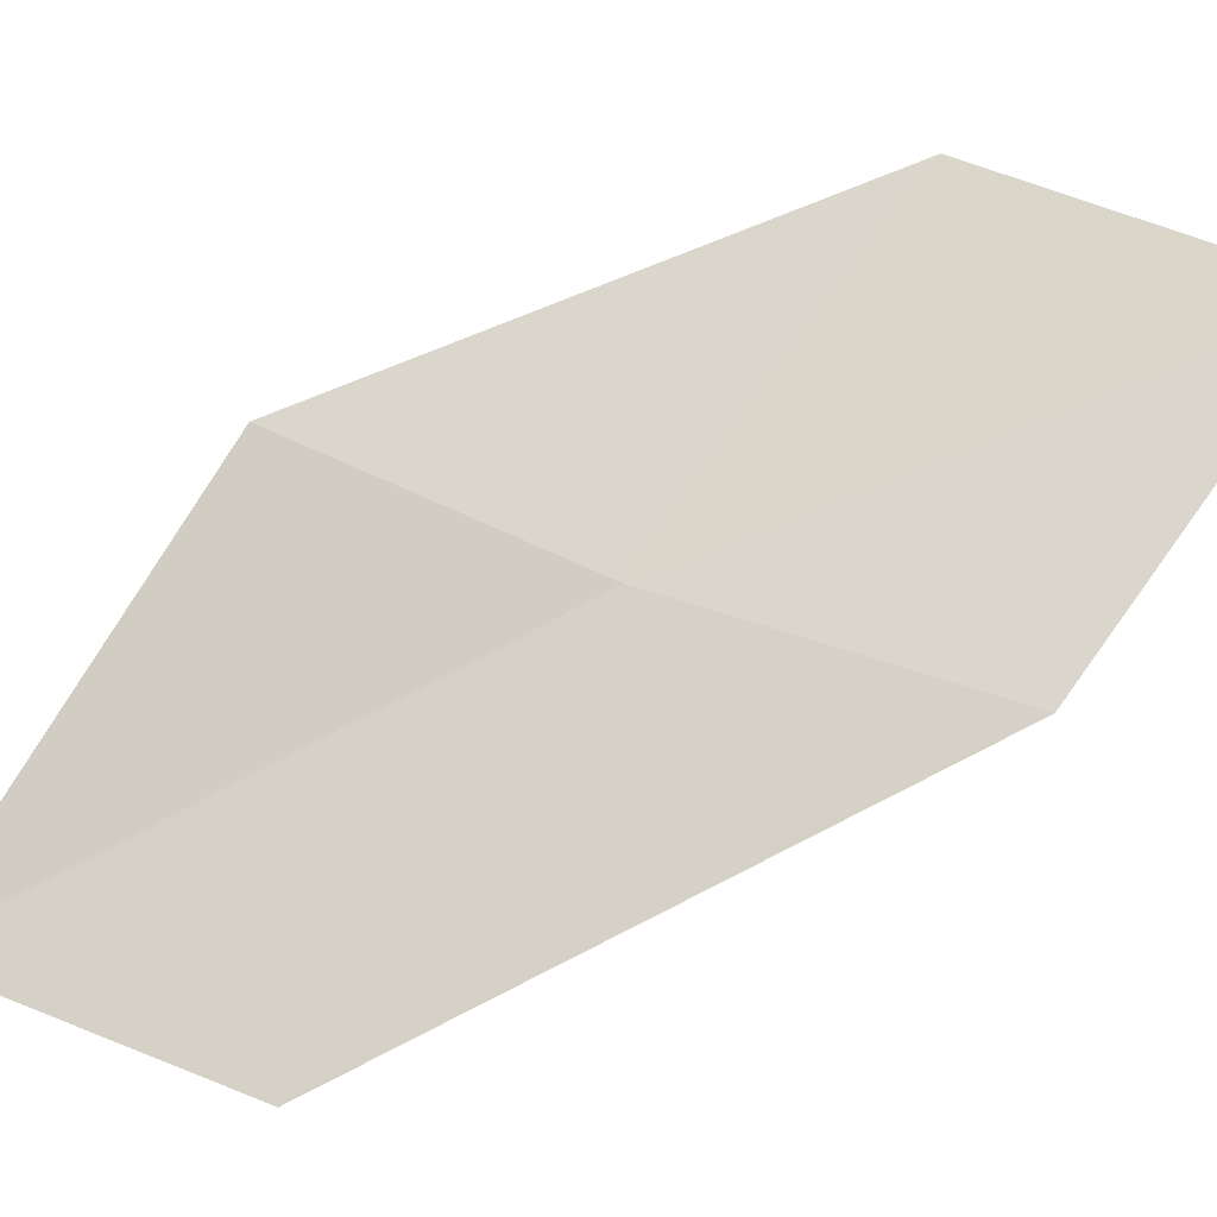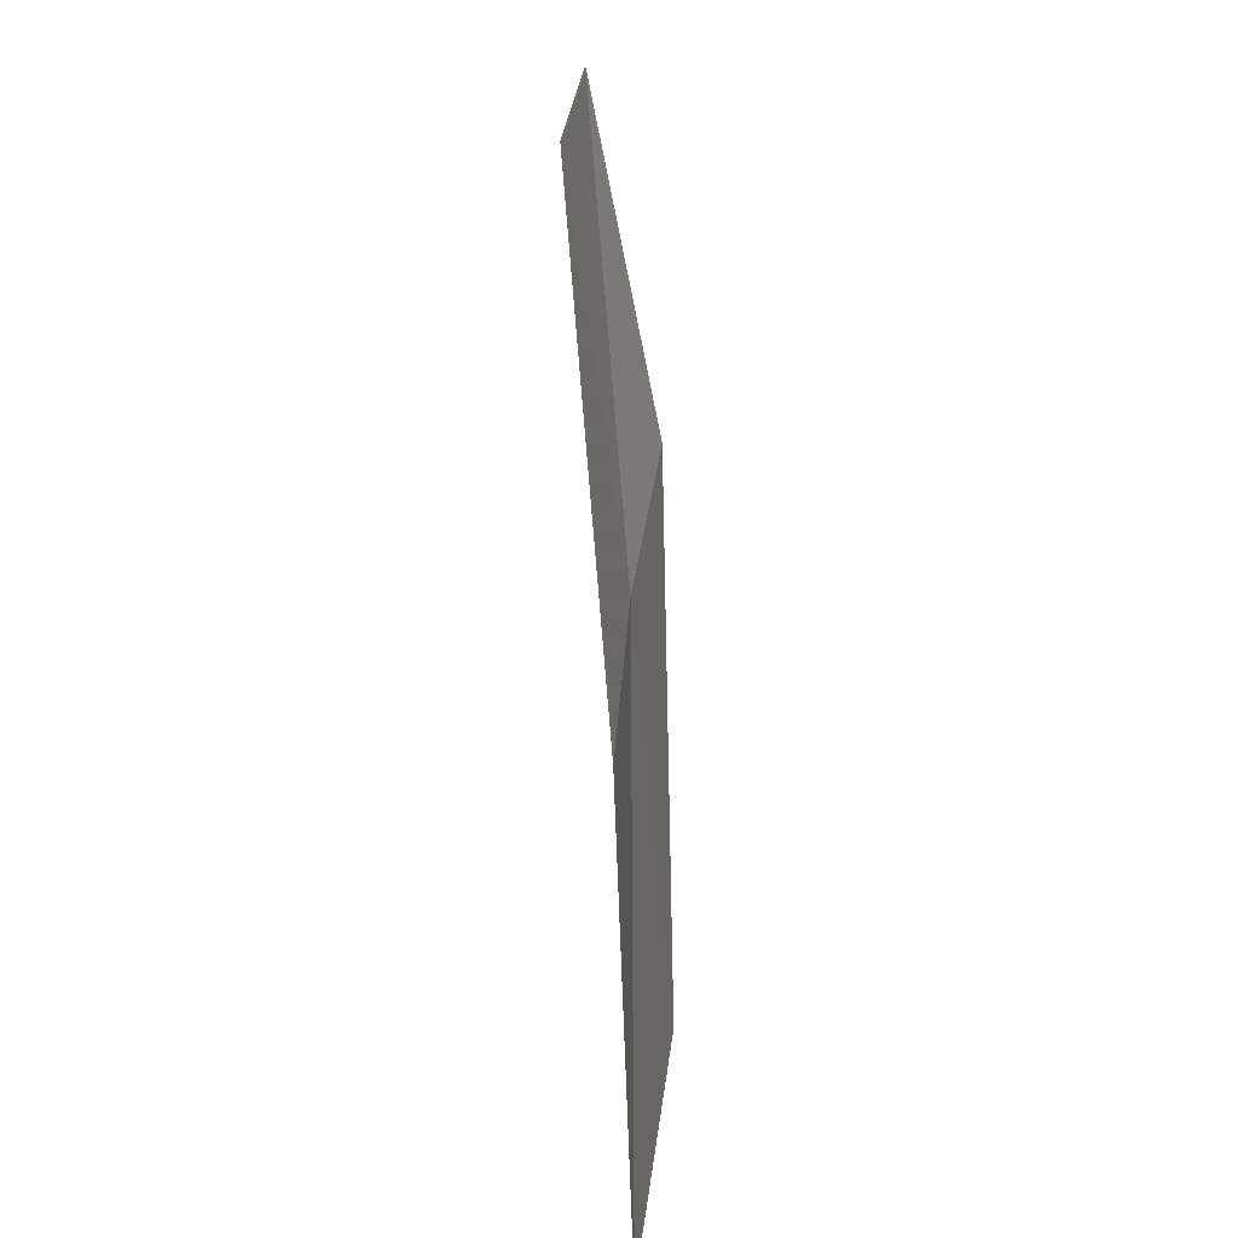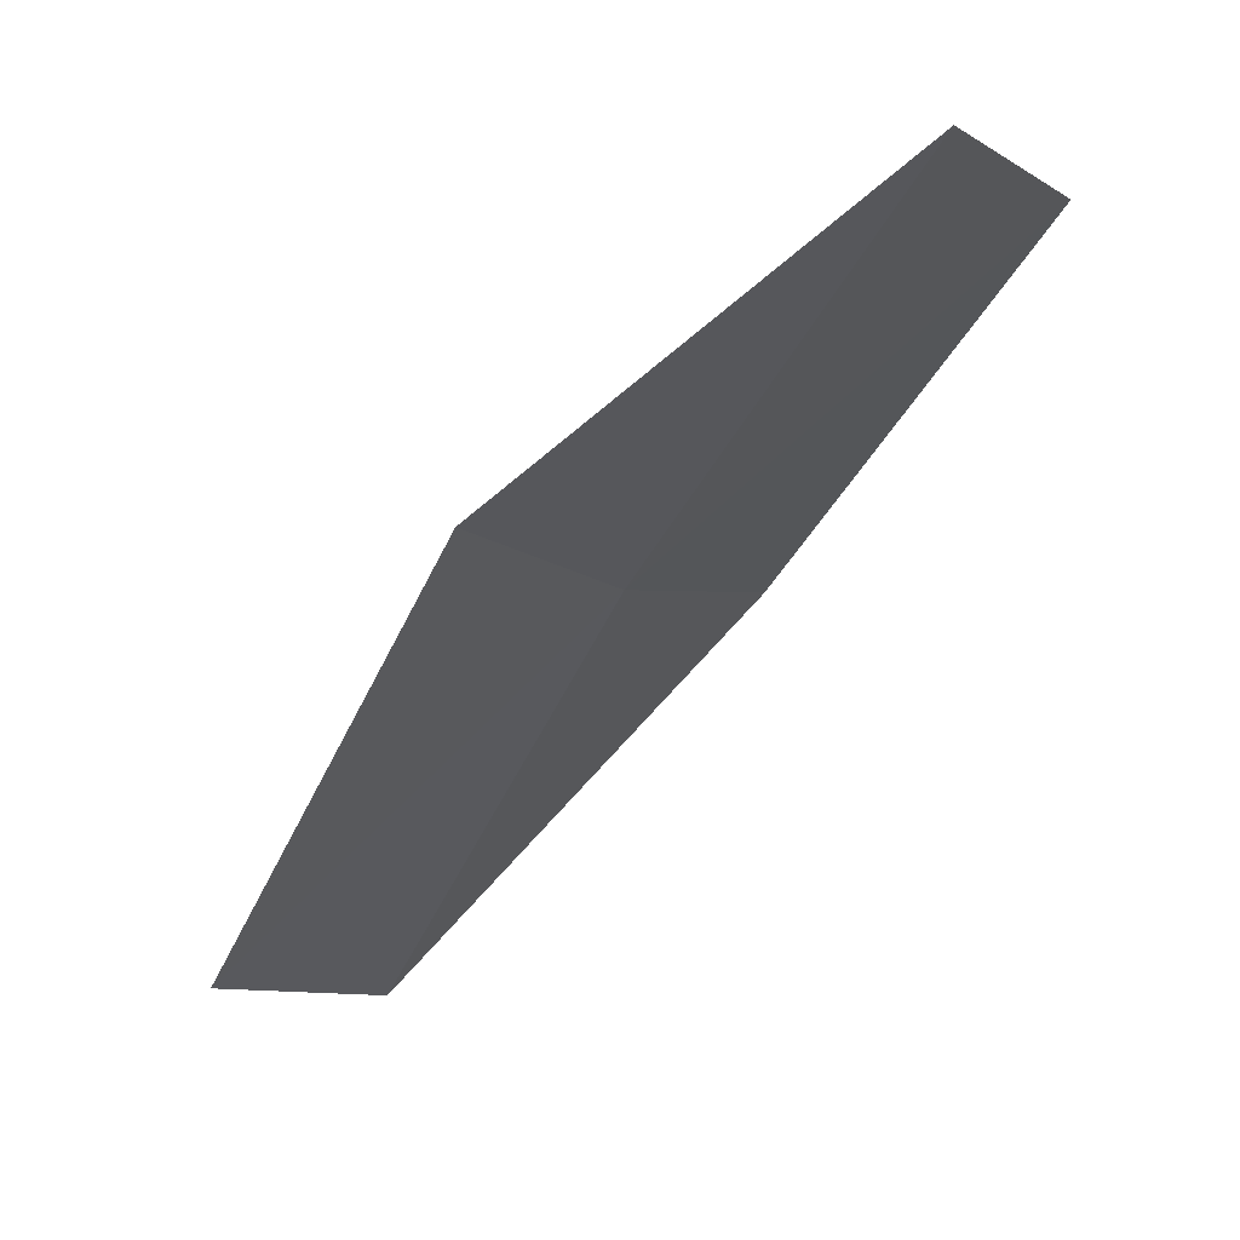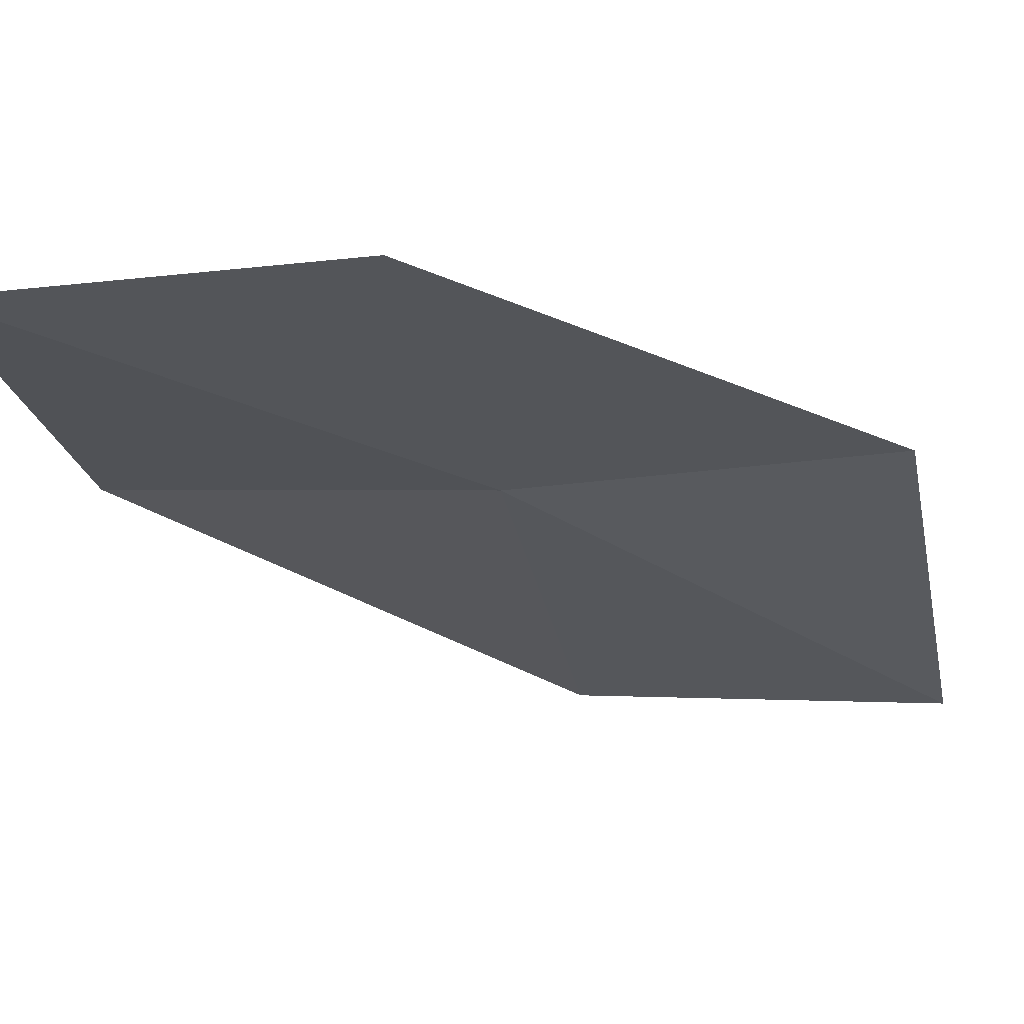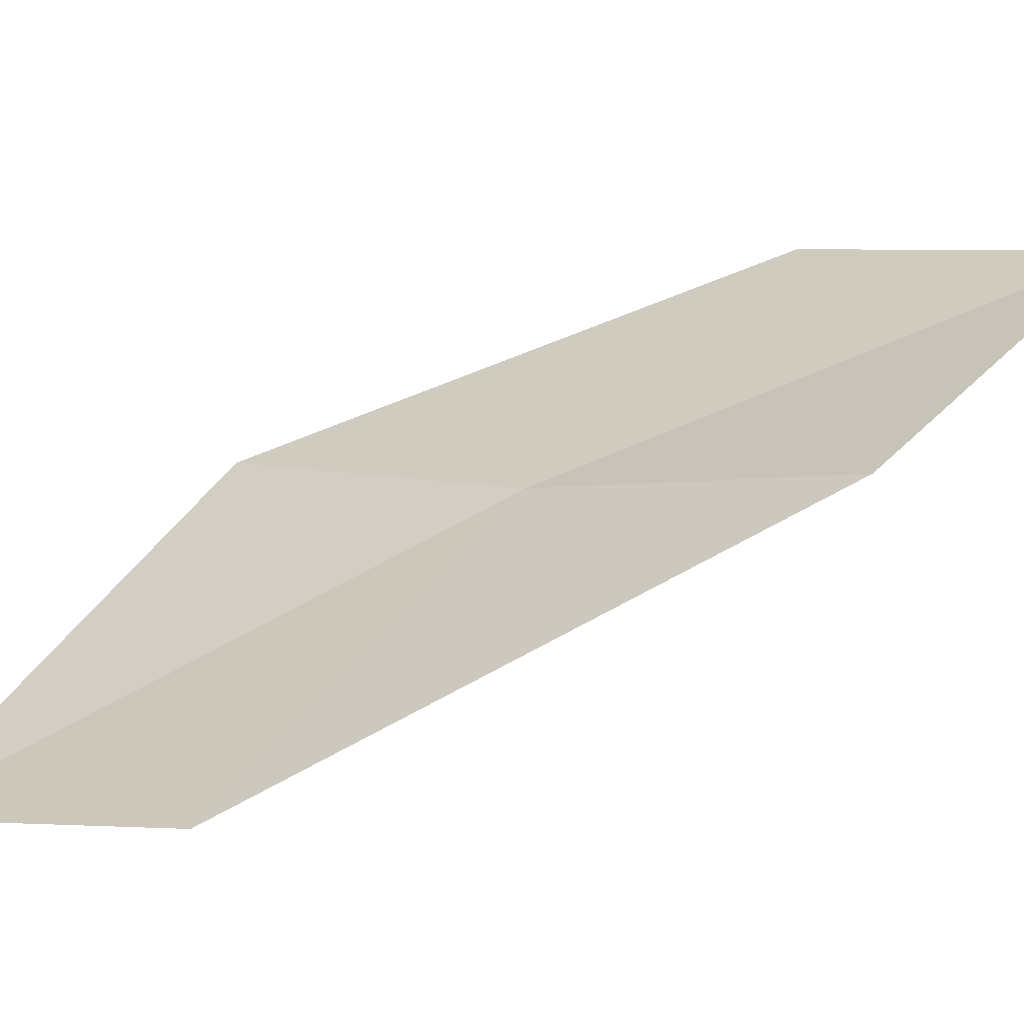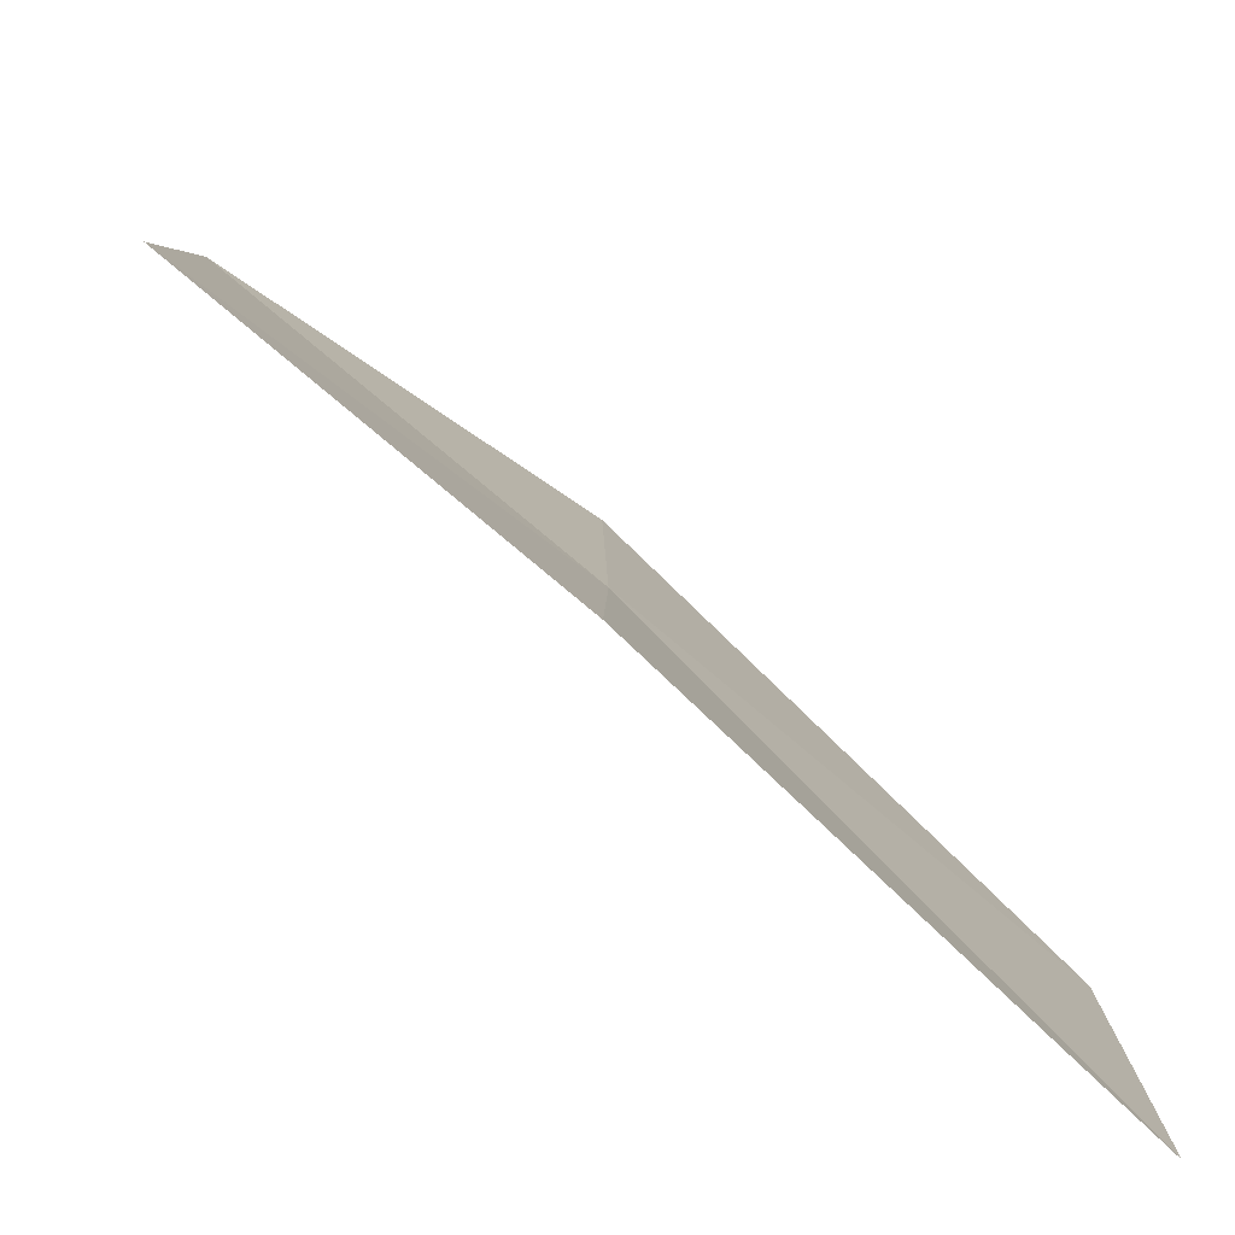
<metadata>
{"format":"obj","ext":"obj","renderer":"f3d","projection":"perspective","resolution":1024,"background":"white","views":[{"elev":26.7,"azim":115.1,"up":"+Z"},{"elev":-55.9,"azim":-44.1,"up":"+Y"},{"elev":-6.7,"azim":-170.9,"up":"+Z"},{"elev":12.2,"azim":-95.5,"up":"+Z"},{"elev":-3.5,"azim":119.7,"up":"+Z"},{"elev":10.2,"azim":-9.4,"up":"+Z"}]}
</metadata>
<code>
v 28.25 -15.8 3.986
v 30.13 -16.42 2.401
v 29.83 -18.44 2.382
v 27.91 -17.76 4.213
v 28.54 -13.86 3.97
v 26.77 -13.26 5.165
v 26.44 -15.15 5.362
f 1 3 2
f 1 4 3
f 1 2 5
f 1 6 7
f 1 7 4
f 1 5 6

</code>
